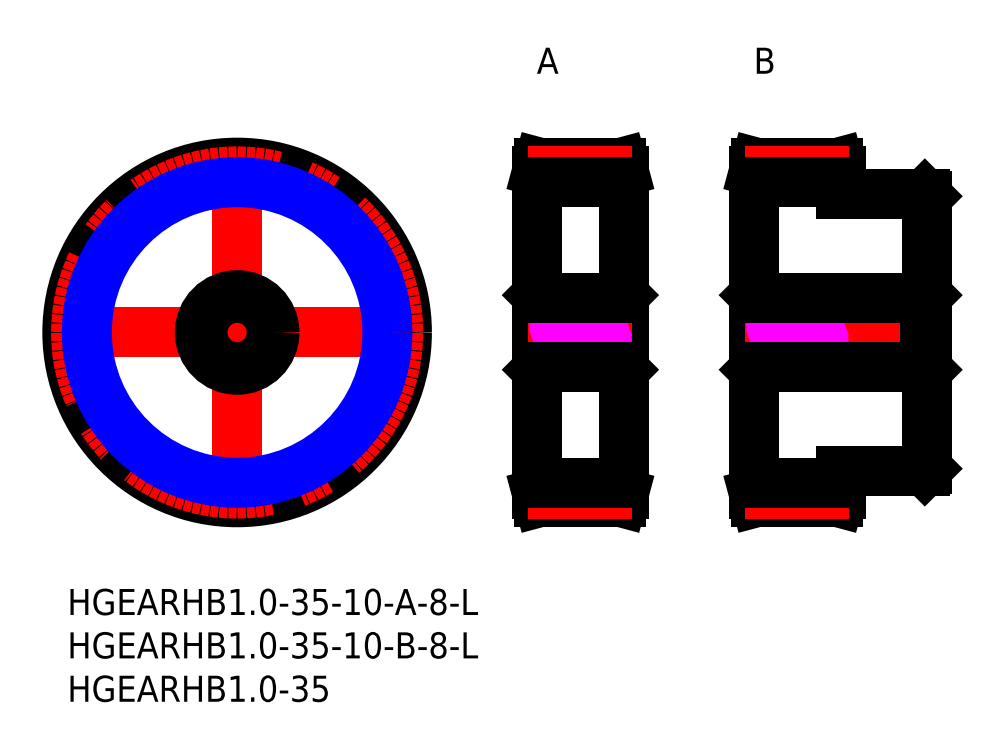
<metadata>
{"format":"dxf","ext":"dxf","renderer":"ezdxf+matplotlib","layout":"modelspace","background":"white","min_lineweight":24,"dpi":150}
</metadata>
<code>
0
SECTION
2
ENTITIES
0
INSERT
8
MSM_CONTINUOUS
2
*U21
10
0
20
0
30
0
0
INSERT
8
MSM_CONTINUOUS
2
*U22
10
0
20
0
30
0
0
INSERT
8
MSM_CONTINUOUS
2
*U23
10
0
20
0
30
0
0
LINE
8
MSM_CENTER
10
-0.9785
20
29.57
30
0
11
40.14
21
29.57
31
0
0
LINE
8
MSM_CENTER
10
19.57
20
9.021
30
0
11
19.57
21
50.12
31
0
0
CIRCLE
8
MSM_CONTINUOUS
10
19.57
20
29.57
30
0
40
19.57
0
CIRCLE
8
MSM_CENTER
10
19.57
20
29.57
30
0
40
18.57
0
LINE
8
MSM_CONTINUOUS
10
64.14
20
48.14
30
0
11
63.87
21
49.14
31
0
0
LINE
8
MSM_CONTINUOUS
10
63.87
20
10
30
0
11
64.14
21
11
31
0
0
LINE
8
MSM_CONTINUOUS
10
64.14
20
48.14
30
0
11
64.14
21
11
31
0
0
LINE
8
MSM_CONTINUOUS
10
54.14
20
11
30
0
11
54.41
21
10
31
0
0
LINE
8
MSM_CONTINUOUS
10
54.41
20
49.14
30
0
11
54.14
21
48.14
31
0
0
LINE
8
MSM_CONTINUOUS
10
54.14
20
48.14
30
0
11
54.14
21
11
31
0
0
LINE
8
MSM_CONTINUOUS
10
54.41
20
10
30
0
11
63.87
21
10
31
0
0
LINE
8
MSM_CONTINUOUS
10
63.87
20
49.14
30
0
11
54.41
21
49.14
31
0
0
LINE
8
MSM_CONTINUOUS
10
99.14
20
13.87
30
0
11
99.14
21
45.27
31
0
0
LINE
8
MSM_CONTINUOUS
10
99.14
20
45.27
30
0
11
98.84
21
45.57
31
0
0
LINE
8
MSM_CONTINUOUS
10
98.84
20
13.57
30
0
11
99.14
21
13.87
31
0
0
LINE
8
MSM_CONTINUOUS
10
89.14
20
11
30
0
11
89.14
21
13.57
31
0
0
LINE
8
MSM_CONTINUOUS
10
89.14
20
48.14
30
0
11
88.87
21
49.14
31
0
0
LINE
8
MSM_CONTINUOUS
10
88.87
20
10
30
0
11
89.14
21
11
31
0
0
LINE
8
MSM_CONTINUOUS
10
79.14
20
11
30
0
11
79.14
21
48.14
31
0
0
LINE
8
MSM_CONTINUOUS
10
79.14
20
11
30
0
11
79.41
21
10
31
0
0
LINE
8
MSM_CONTINUOUS
10
79.41
20
49.14
30
0
11
79.14
21
48.14
31
0
0
LINE
8
MSM_CONTINUOUS
10
88.87
20
49.14
30
0
11
79.41
21
49.14
31
0
0
LINE
8
MSM_CONTINUOUS
10
79.41
20
10
30
0
11
88.87
21
10
31
0
0
LINE
8
MSM_CONTINUOUS
10
89.14
20
45.57
30
0
11
89.14
21
48.14
31
0
0
CIRCLE
8
MSM_NARROW
10
19.57
20
29.57
30
0
40
17.32
0
TEXT
8
MSM_PART_NUMBER
10
54.11
20
59.39
30
0
40
3
1
A
0
TEXT
8
MSM_PART_NUMBER
10
79.11
20
59.39
30
0
40
3
1
B
0
LINE
8
MSM_CENTER
10
53.14
20
48.14
30
0
11
65.14
21
48.14
31
0
0
LINE
8
MSM_CENTER
10
78.14
20
48.14
30
0
11
90.14
21
48.14
31
0
0
LINE
8
MSM_CENTER
10
53.14
20
11
30
0
11
65.14
21
11
31
0
0
LINE
8
MSM_CENTER
10
78.14
20
11
30
0
11
90.14
21
11
31
0
0
LINE
8
MSM_CONTINUOUS
10
63.84
20
25.57
30
0
11
64.14
21
25.27
31
0
0
LINE
8
MSM_CONTINUOUS
10
64.14
20
33.87
30
0
11
63.84
21
33.57
31
0
0
LINE
8
MSM_CONTINUOUS
10
63.84
20
33.57
30
0
11
63.84
21
25.57
31
0
0
LINE
8
MSM_CONTINUOUS
10
54.44
20
33.57
30
0
11
54.14
21
33.87
31
0
0
LINE
8
MSM_CONTINUOUS
10
54.14
20
25.27
30
0
11
54.44
21
25.57
31
0
0
LINE
8
MSM_CONTINUOUS
10
54.44
20
33.57
30
0
11
54.44
21
25.57
31
0
0
LINE
8
MSM_CENTER
10
53.14
20
29.57
30
0
11
65.14
21
29.57
31
0
0
LINE
8
MSM_CONTINUOUS
10
79.44
20
25.57
30
0
11
79.44
21
33.57
31
0
0
LINE
8
MSM_CONTINUOUS
10
79.44
20
33.57
30
0
11
79.14
21
33.87
31
0
0
LINE
8
MSM_CONTINUOUS
10
79.14
20
25.27
30
0
11
79.44
21
25.57
31
0
0
LINE
8
MSM_CONTINUOUS
10
98.84
20
25.57
30
0
11
99.14
21
25.27
31
0
0
LINE
8
MSM_CONTINUOUS
10
99.14
20
33.87
30
0
11
98.84
21
33.57
31
0
0
LINE
8
MSM_CENTER
10
100.1
20
29.57
30
0
11
78.14
21
29.57
31
0
0
LINE
8
MSM_CONTINUOUS
10
98.84
20
33.57
30
0
11
98.84
21
25.57
31
0
0
LINE
8
MSM_IMAGINARY
10
54.14
20
27.8
30
0
11
64.14
21
31.34
31
0
0
LINE
8
MSM_IMAGINARY
10
54.14
20
28.33
30
0
11
64.14
21
31.87
31
0
0
LINE
8
MSM_IMAGINARY
10
54.14
20
27.27
30
0
11
64.14
21
30.81
31
0
0
LINE
8
MSM_IMAGINARY
10
79.14
20
27.27
30
0
11
89.14
21
30.81
31
0
0
LINE
8
MSM_IMAGINARY
10
79.14
20
27.8
30
0
11
89.14
21
31.34
31
0
0
LINE
8
MSM_IMAGINARY
10
79.14
20
28.33
30
0
11
89.14
21
31.87
31
0
0
LINE
8
MSM_CONTINUOUS
10
63.84
20
33.57
30
0
11
54.44
21
33.57
31
0
0
LINE
8
MSM_CONTINUOUS
10
54.44
20
25.57
30
0
11
63.84
21
25.57
31
0
0
LINE
8
MSM_CONTINUOUS
10
98.84
20
33.57
30
0
11
79.44
21
33.57
31
0
0
LINE
8
MSM_CONTINUOUS
10
98.84
20
25.57
30
0
11
79.44
21
25.57
31
0
0
LINE
8
MSM_CONTINUOUS
10
98.84
20
45.57
30
0
11
89.14
21
45.57
31
0
0
LINE
8
MSM_CONTINUOUS
10
89.14
20
13.57
30
0
11
98.84
21
13.57
31
0
0
LINE
8
MSM_CONTINUOUS
10
54.14
20
46.89
30
0
11
64.14
21
46.89
31
0
0
LINE
8
MSM_CONTINUOUS
10
64.14
20
12.25
30
0
11
54.14
21
12.25
31
0
0
LINE
8
MSM_CONTINUOUS
10
79.14
20
46.89
30
0
11
89.14
21
46.89
31
0
0
LINE
8
MSM_CONTINUOUS
10
79.14
20
12.25
30
0
11
89.14
21
12.25
31
0
0
CIRCLE
8
MSM_CONTINUOUS
10
19.57
20
29.57
30
0
40
4
0
CIRCLE
8
MSM_CONTINUOUS
10
19.57
20
29.57
30
0
40
4.3
0
ENDSEC
0
EOF

</code>
